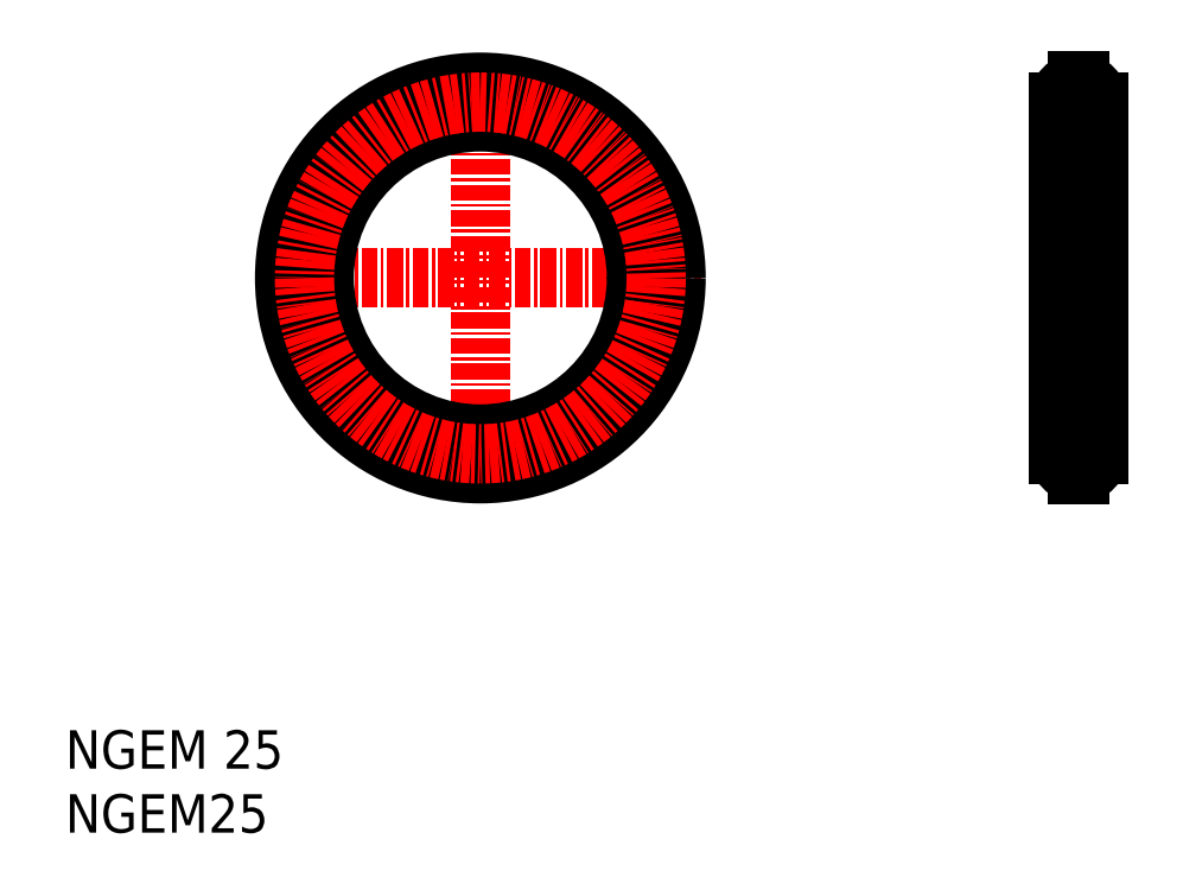
<metadata>
{"format":"dxf","ext":"dxf","renderer":"ezdxf+matplotlib","layout":"modelspace","background":"white","min_lineweight":24,"dpi":150}
</metadata>
<code>
0
SECTION
2
ENTITIES
0
INSERT
8
0
2
*U2
10
0
20
0
30
0
0
INSERT
8
0
2
*U3
10
0
20
0
30
0
0
LINE
8
CENTER
10
15.14
20
43.35
30
0
11
49.74
21
43.35
31
0
0
LINE
8
CENTER
10
32.44
20
60.65
30
0
11
32.44
21
26.05
31
0
0
CIRCLE
8
0
10
32.44
20
43.35
30
0
40
12.2
0
CIRCLE
8
0
10
32.44
20
43.35
30
0
40
15.3
0
CIRCLE
8
CENTER
10
32.44
20
43.35
30
0
40
13.75
0
LINE
8
CENTER
10
76.2
20
29.6
30
0
11
82.2
21
29.6
31
0
0
LINE
8
CENTER
10
79.2
20
60.1
30
0
11
79.2
21
26.6
31
0
0
ARC
8
0
10
79.2
20
29.6
30
0
40
1.55
50
92.77
51
267.2
0
LINE
8
0
10
79.13
20
31.25
30
0
11
79.28
21
31.25
31
0
0
LINE
8
0
10
79.13
20
31.25
30
0
11
79.13
21
31.15
31
0
0
LINE
8
0
10
79.28
20
31.25
30
0
11
79.28
21
31.15
31
0
0
LINE
8
0
10
79.28
20
27.95
30
0
11
79.28
21
28.05
31
0
0
LINE
8
0
10
79.13
20
27.95
30
0
11
79.13
21
28.05
31
0
0
LINE
8
0
10
79.13
20
27.95
30
0
11
79.28
21
27.95
31
0
0
ARC
8
0
10
79.2
20
29.6
30
0
40
1.55
50
272.8
51
87.23
0
LINE
8
CENTER
10
76.2
20
57.1
30
0
11
82.2
21
57.1
31
0
0
LINE
8
0
10
79.28
20
58.75
30
0
11
79.28
21
58.65
31
0
0
LINE
8
0
10
79.13
20
58.75
30
0
11
79.13
21
58.65
31
0
0
ARC
8
0
10
79.2
20
57.1
30
0
40
1.55
50
92.77
51
267.2
0
ARC
8
0
10
79.2
20
57.1
30
0
40
1.55
50
272.8
51
87.23
0
LINE
8
0
10
79.13
20
58.75
30
0
11
79.28
21
58.75
31
0
0
LINE
8
0
10
79.28
20
55.45
30
0
11
79.28
21
55.55
31
0
0
LINE
8
0
10
79.13
20
55.45
30
0
11
79.13
21
55.55
31
0
0
LINE
8
0
10
79.13
20
55.45
30
0
11
79.28
21
55.45
31
0
0
LINE
8
0
10
80.75
20
29.6
30
0
11
80.75
21
57.1
31
0
0
LINE
8
0
10
77.65
20
57.1
30
0
11
77.65
21
29.6
31
0
0
ENDSEC
0
EOF

</code>
